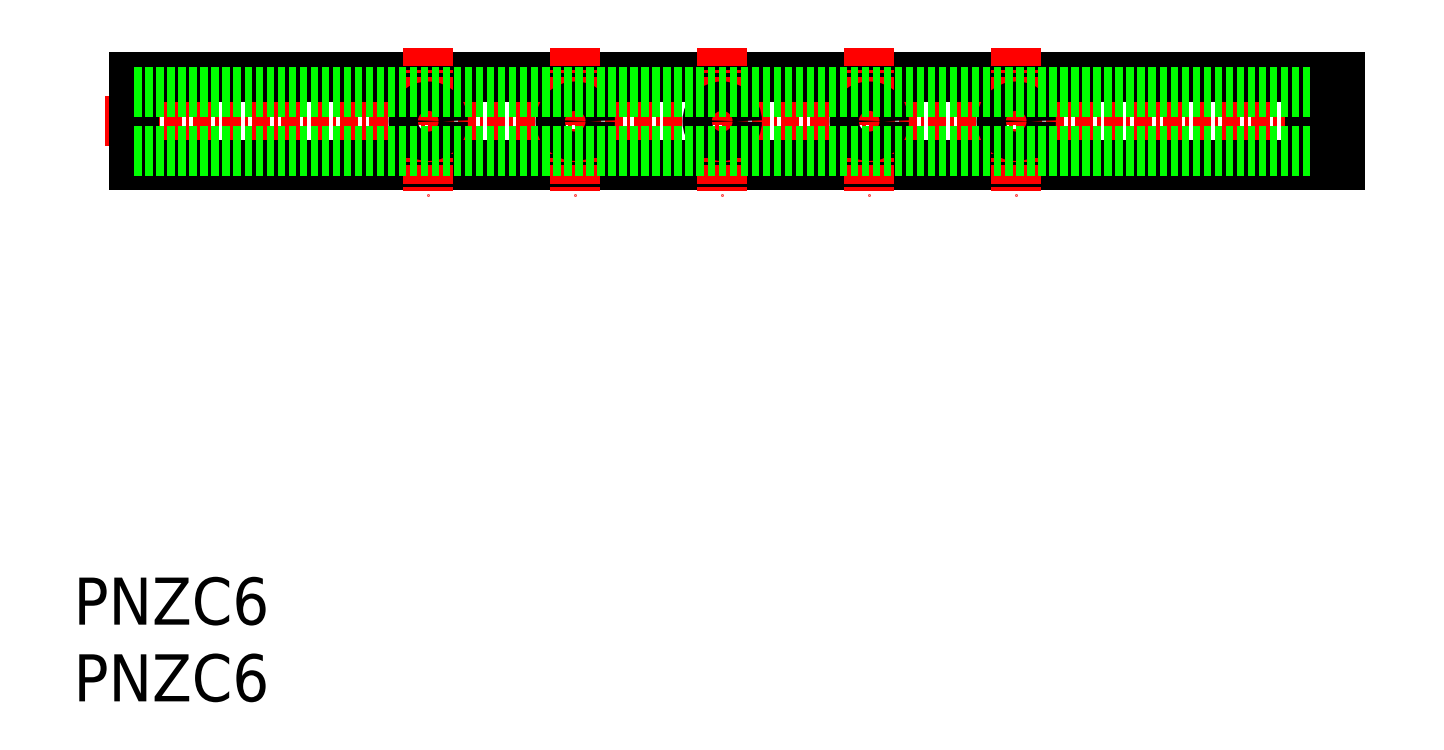
<metadata>
{"format":"dxf","ext":"dxf","renderer":"ezdxf+matplotlib","layout":"modelspace","background":"white","min_lineweight":24,"dpi":150}
</metadata>
<code>
0
SECTION
2
ENTITIES
0
TEXT
8
0
10
-317.4
20
72.7
30
0
40
3.2
1
PNZC6
0
TEXT
8
0
10
-317.4
20
67.48
30
0
40
3.2
1
PNZC6
0
LINE
8
CENTER
10
-315.3
20
106.9
30
0
11
-229.3
21
106.9
31
0
0
LINE
8
0
10
-313.3
20
109.9
30
0
11
-231.3
21
109.9
31
0
0
LINE
8
0
10
-313.3
20
103.9
30
0
11
-231.3
21
103.9
31
0
0
LINE
8
0
10
-313.3
20
109.9
30
0
11
-313.3
21
103.9
31
0
0
LINE
8
CENTER
10
-293.3
20
111.9
30
0
11
-293.3
21
101.9
31
0
0
LINE
8
CENTER
10
-283.3
20
111.9
30
0
11
-283.3
21
101.9
31
0
0
LINE
8
CENTER
10
-273.3
20
111.9
30
0
11
-273.3
21
101.9
31
0
0
LINE
8
CENTER
10
-263.3
20
111.9
30
0
11
-263.3
21
101.9
31
0
0
LINE
8
CENTER
10
-253.3
20
111.9
30
0
11
-253.3
21
101.9
31
0
0
LINE
8
0
10
-233.3
20
109.9
30
0
11
-233.3
21
103.9
31
0
0
CIRCLE
8
0
10
-293.3
20
106.9
30
0
40
1
0
CIRCLE
8
0
10
-283.3
20
106.9
30
0
40
1
0
CIRCLE
8
0
10
-273.3
20
106.9
30
0
40
1
0
CIRCLE
8
0
10
-263.3
20
106.9
30
0
40
1
0
CIRCLE
8
0
10
-253.3
20
106.9
30
0
40
1
0
LINE
8
0
10
-231.3
20
109.9
30
0
11
-231.3
21
103.9
31
0
0
LINE
8
0
10
-313.3
20
108.9
30
0
11
-233.3
21
108.9
31
0
0
LINE
8
0
10
-313.3
20
104.9
30
0
11
-233.3
21
104.9
31
0
0
ENDSEC
0
EOF

</code>
